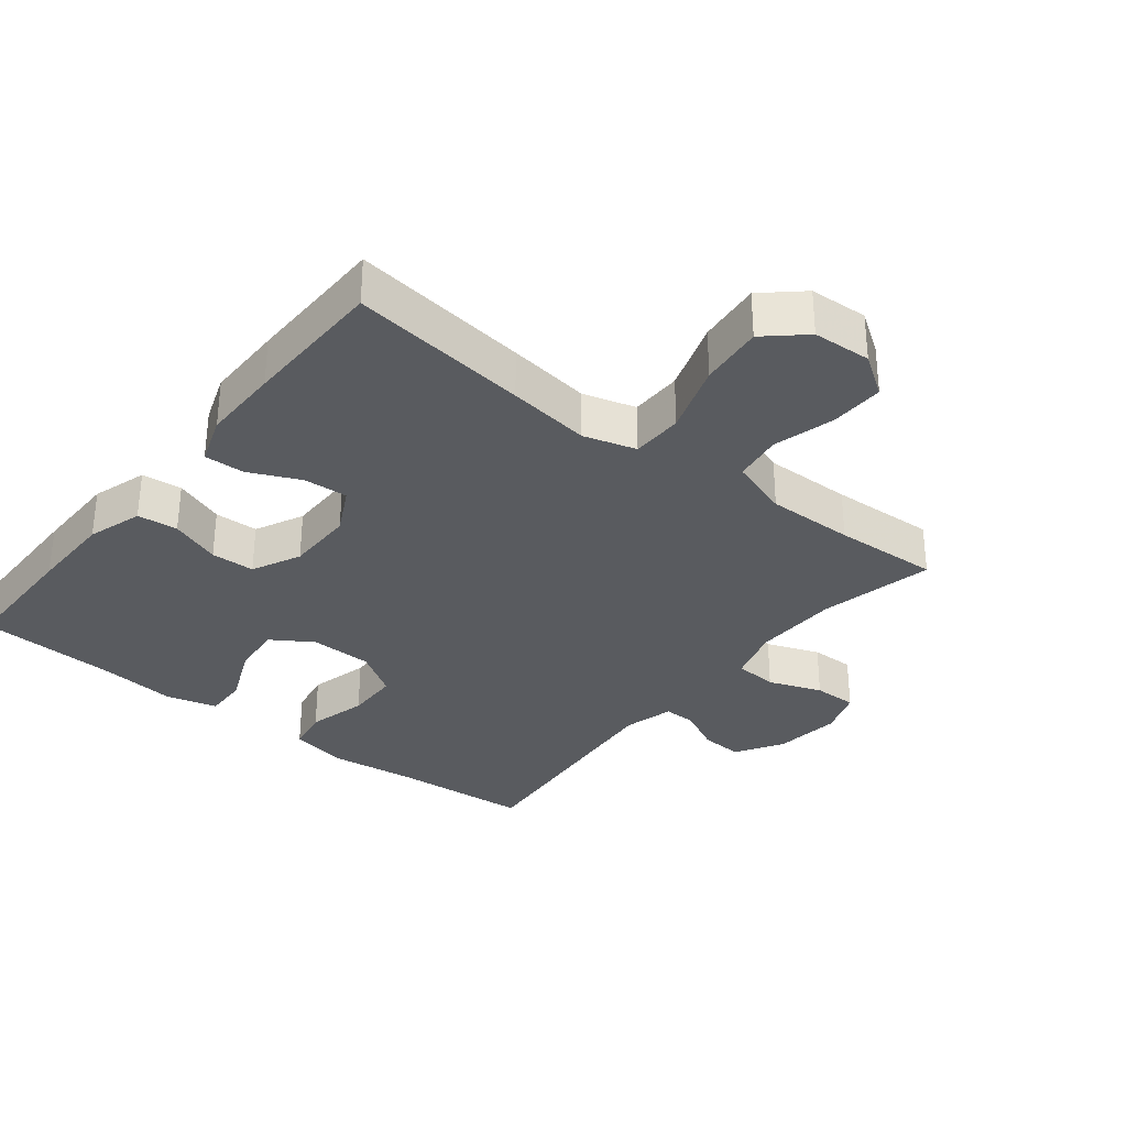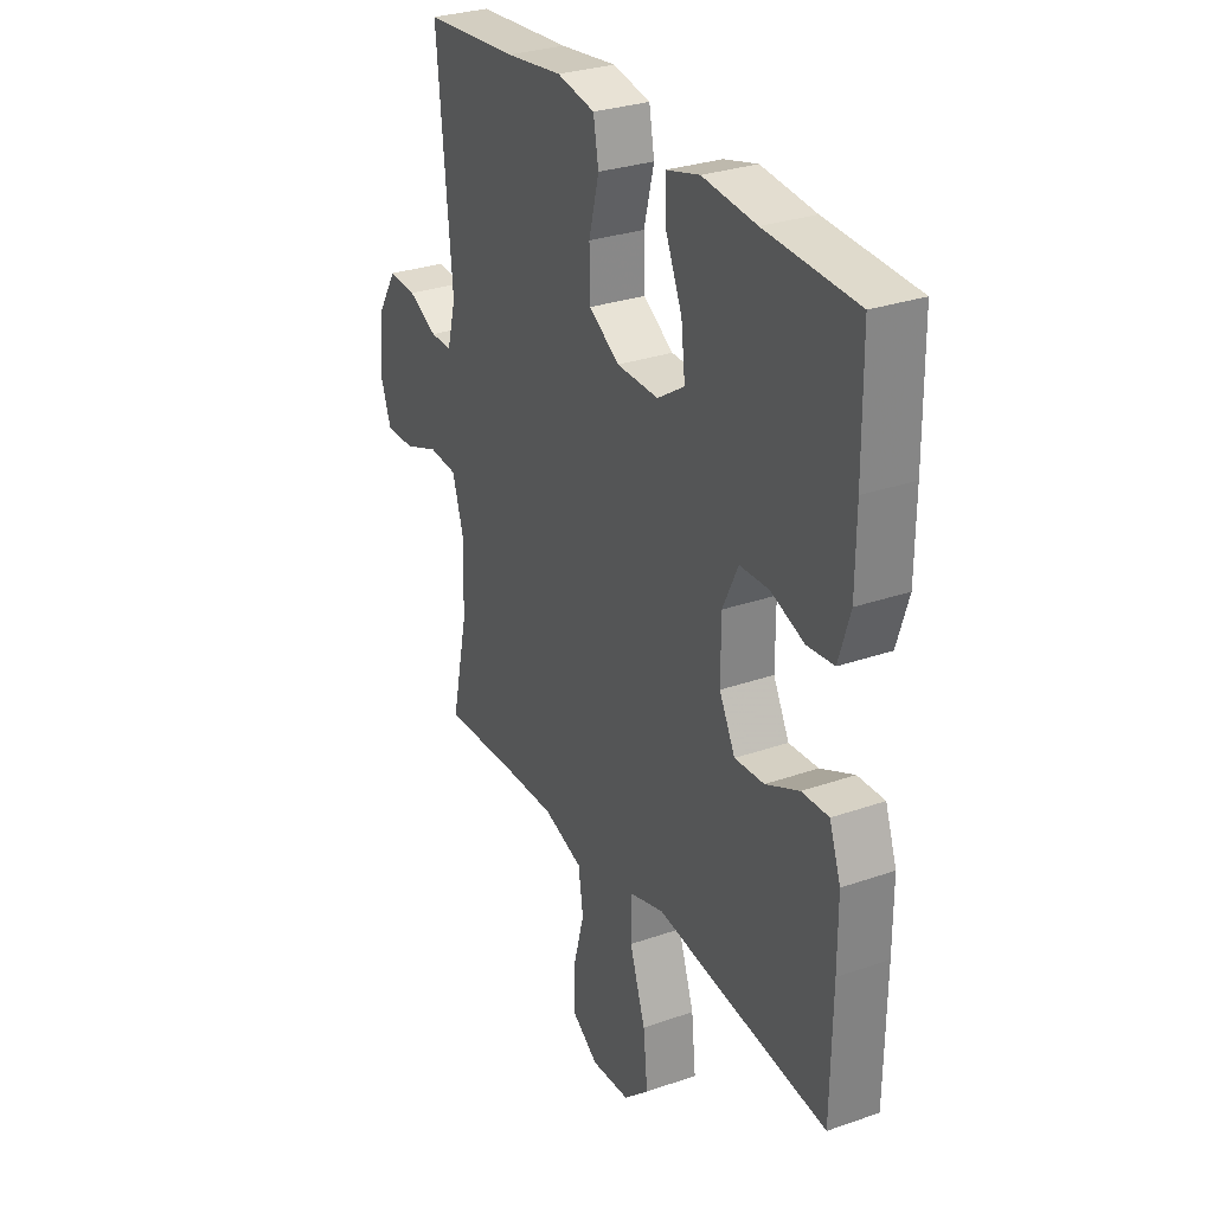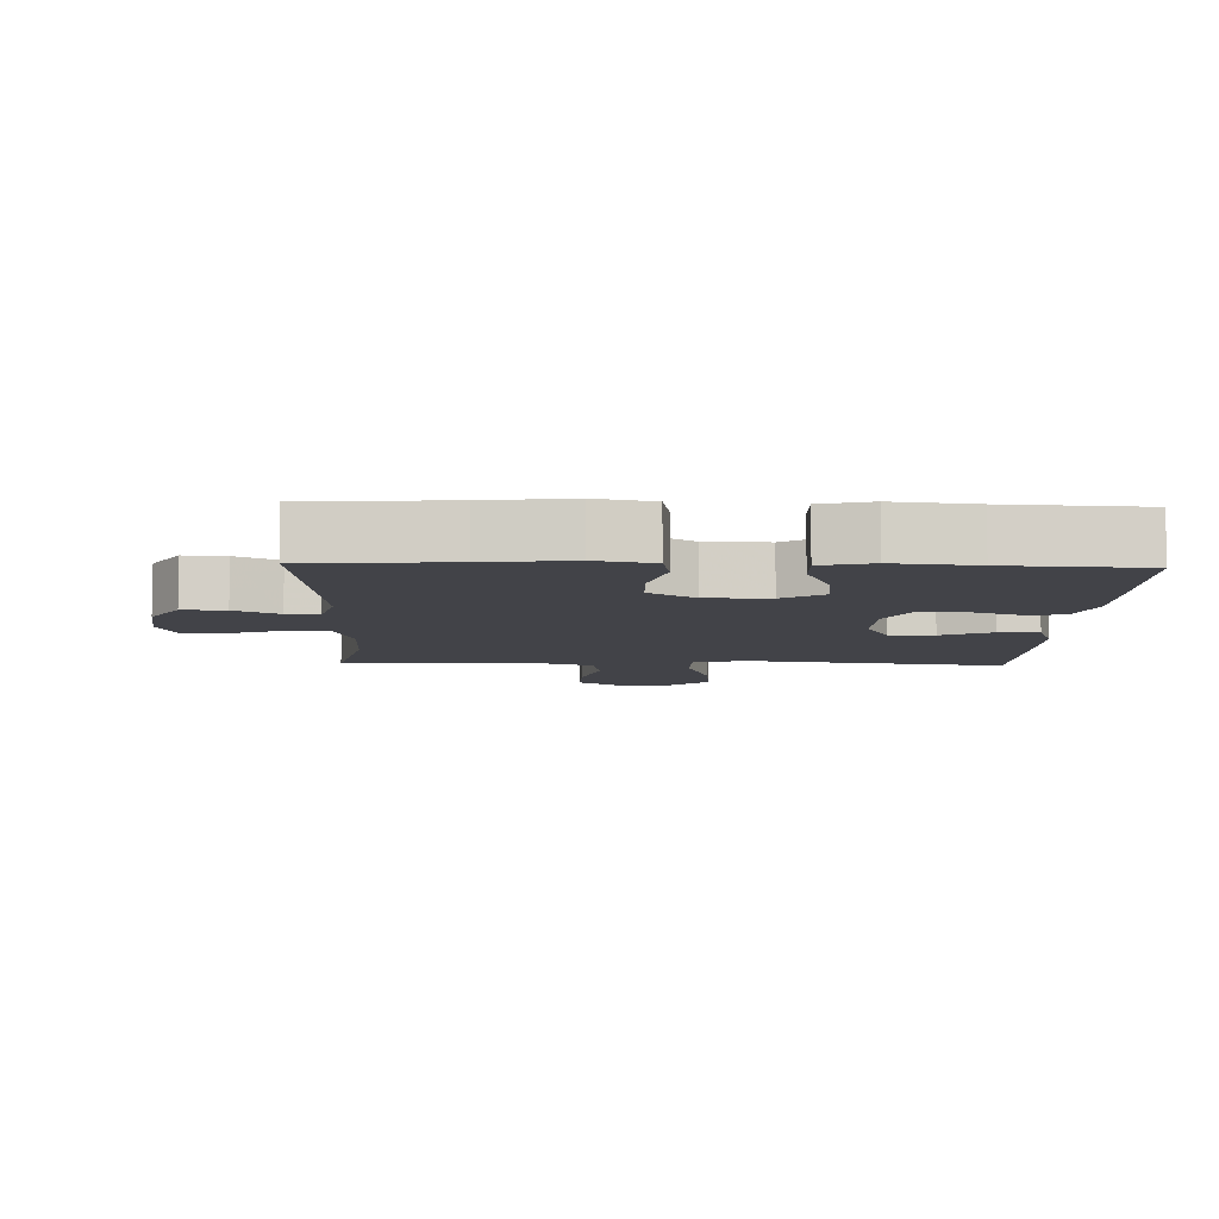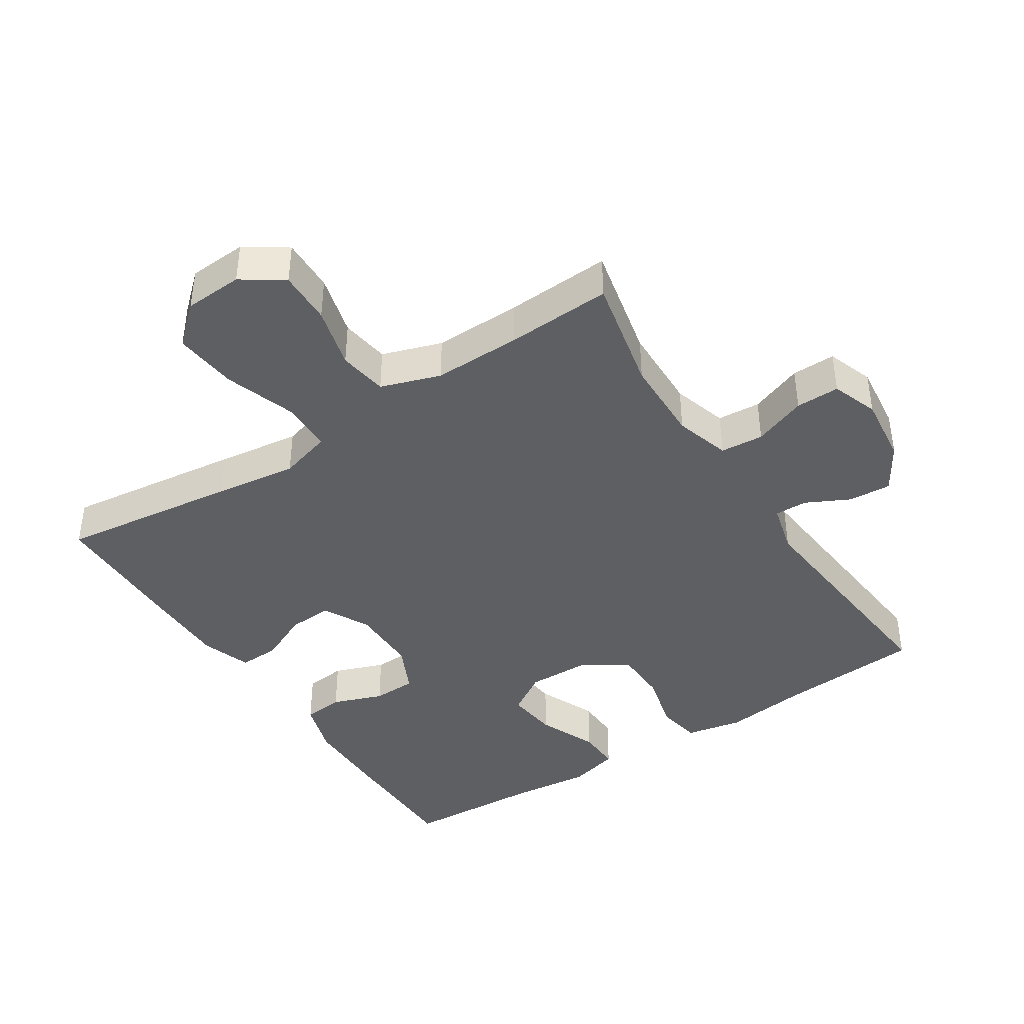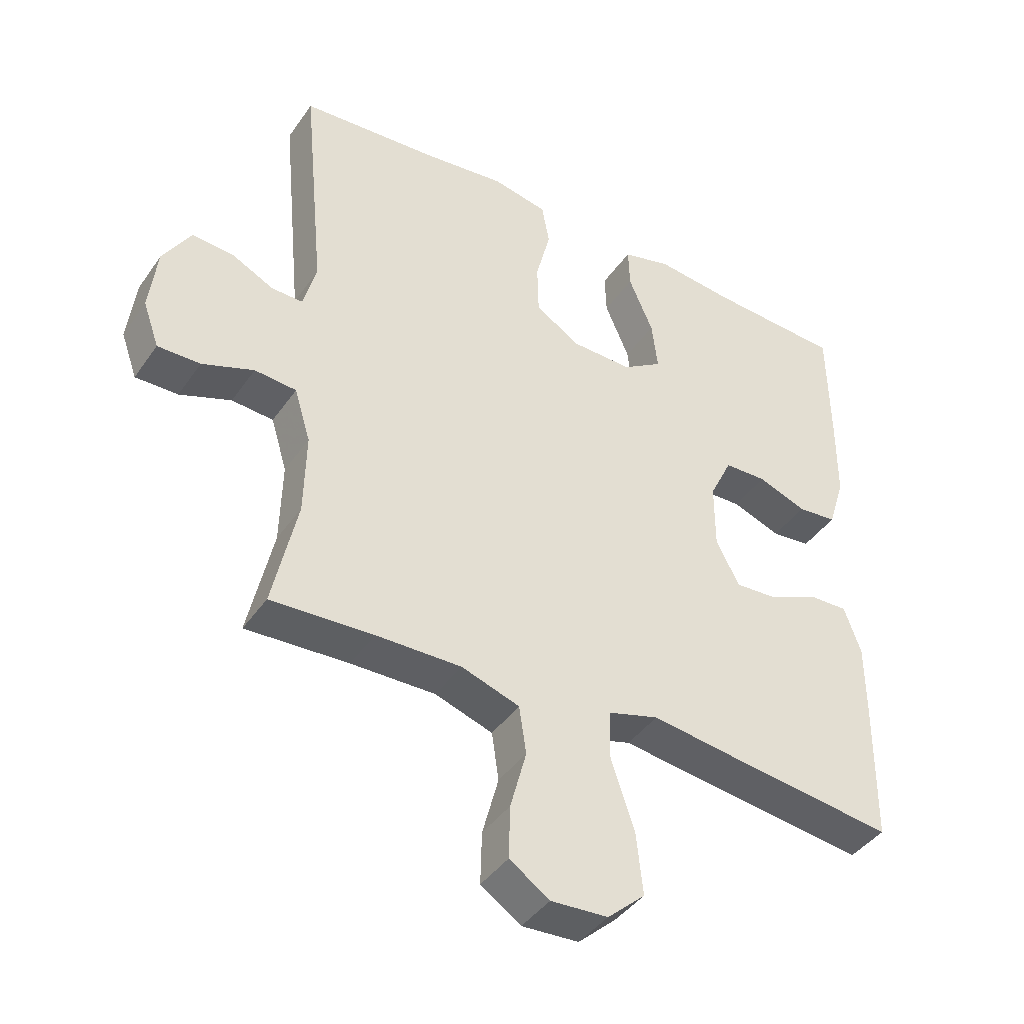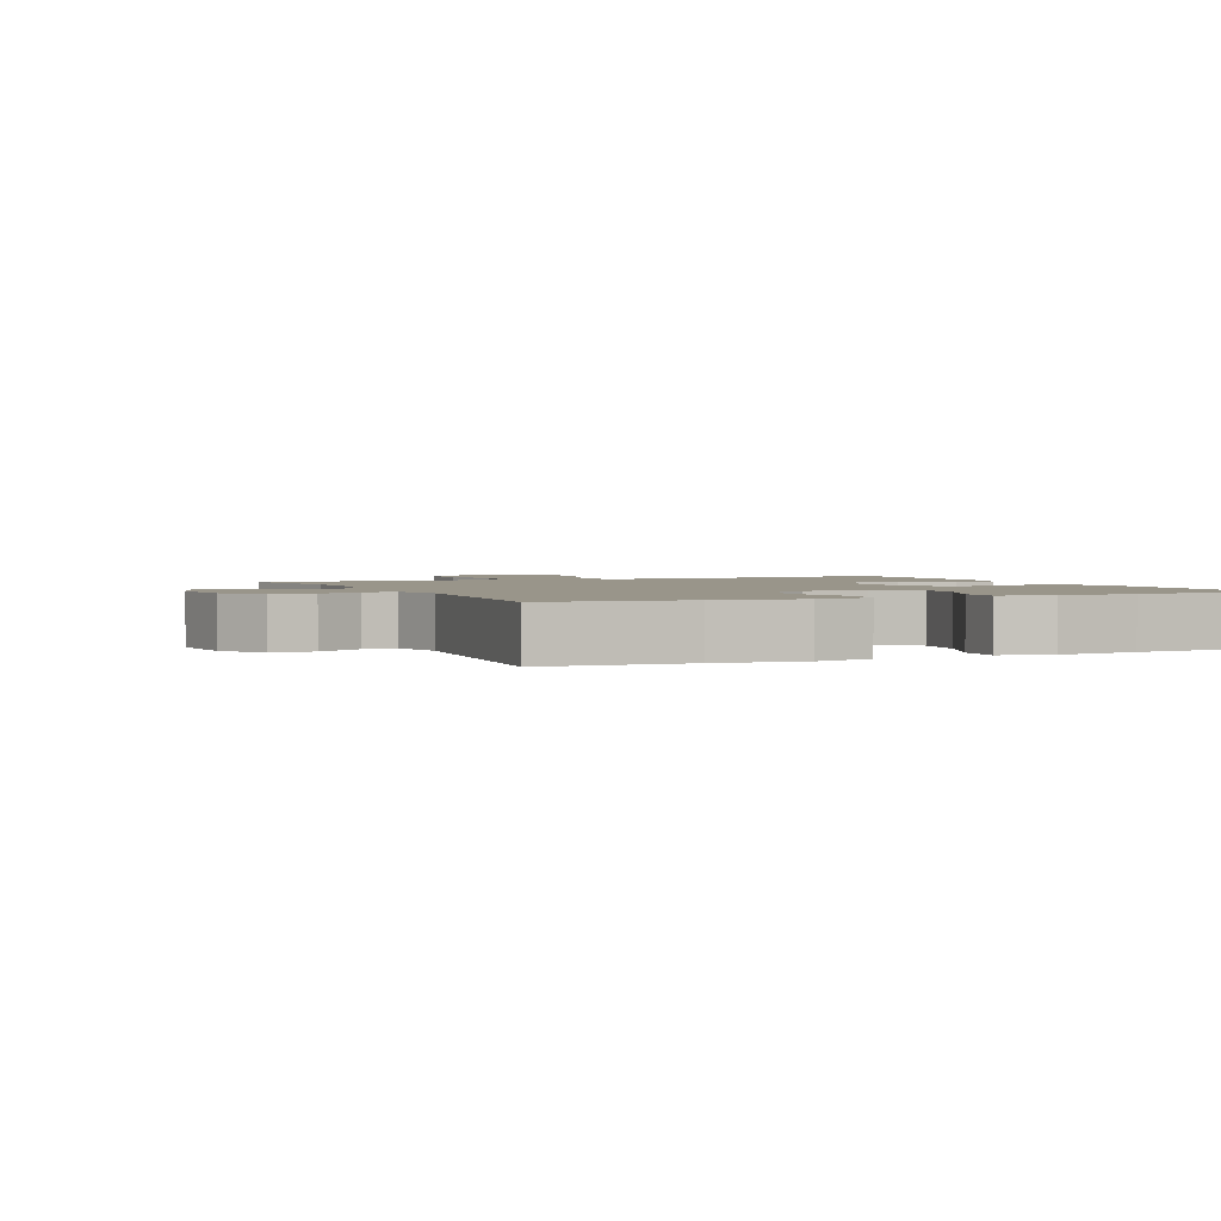
<metadata>
{"format":"obj","ext":"obj","renderer":"f3d","projection":"perspective","resolution":1024,"background":"white","views":[{"elev":-32.2,"azim":141.5,"up":"+Y"},{"elev":29.5,"azim":62.8,"up":"+Z"},{"elev":-7.6,"azim":-2.0,"up":"+Y"},{"elev":-41.4,"azim":-147.0,"up":"+Y"},{"elev":-41.8,"azim":-31.8,"up":"+Z"},{"elev":2.0,"azim":-24.1,"up":"+Y"}]}
</metadata>
<code>
v -0.5 0.07 -0.5
v -0.462 0.07 -0.326
v -0.459 0.07 -0.198
v -0.484 0.07 -0.115
v -0.549 0.07 -0.11
v -0.629 0.07 -0.14
v -0.695 0.07 -0.141
v -0.72 0.07 -0.071
v -0.708 0.07 0.031
v -0.665 0.07 0.101
v -0.601 0.07 0.097
v -0.535 0.07 0.064
v -0.486 0.07 0.063
v -0.466 0.07 0.139
v -0.5 0.07 0.5
v -0.287 0.07 0.516
v -0.158 0.07 0.532
v -0.072 0.07 0.515
v -0.06 0.07 0.449
v -0.083 0.07 0.359
v -0.081 0.07 0.278
v -0.012 0.07 0.234
v 0.083 0.07 0.232
v 0.145 0.07 0.272
v 0.136 0.07 0.35
v 0.098 0.07 0.439
v 0.096 0.07 0.504
v 0.172 0.07 0.524
v 0.294 0.07 0.511
v 0.5 0.07 0.5
v 0.502 0.07 0.303
v 0.501 0.07 0.176
v 0.475 0.07 0.093
v 0.414 0.07 0.087
v 0.338 0.07 0.115
v 0.272 0.07 0.113
v 0.237 0.07 0.04
v 0.237 0.07 -0.063
v 0.273 0.07 -0.133
v 0.34 0.07 -0.129
v 0.416 0.07 -0.094
v 0.477 0.07 -0.092
v 0.503 0.07 -0.166
v 0.503 0.07 -0.284
v 0.5 0.07 -0.5
v 0.232 0.07 -0.466
v 0.107 0.07 -0.449
v 0.028 0.07 -0.472
v 0.027 0.07 -0.55
v 0.063 0.07 -0.657
v 0.073 0.07 -0.753
v 0.015 0.07 -0.805
v -0.073 0.07 -0.81
v -0.135 0.07 -0.768
v -0.133 0.07 -0.687
v -0.108 0.07 -0.594
v -0.119 0.07 -0.52
v -0.209 0.07 -0.49
v -0.341 0.07 -0.492
v -0.5 0 -0.5
v -0.462 0 -0.326
v -0.459 0 -0.198
v -0.484 0 -0.115
v -0.549 0 -0.11
v -0.629 0 -0.14
v -0.695 0 -0.141
v -0.72 0 -0.071
v -0.708 0 0.031
v -0.665 0 0.101
v -0.601 0 0.097
v -0.535 0 0.064
v -0.486 0 0.063
v -0.466 0 0.139
v -0.5 0 0.5
v -0.287 0 0.516
v -0.158 0 0.532
v -0.072 0 0.515
v -0.06 0 0.449
v -0.083 0 0.359
v -0.081 0 0.278
v -0.012 0 0.234
v 0.083 0 0.232
v 0.145 0 0.272
v 0.136 0 0.35
v 0.098 0 0.439
v 0.096 0 0.504
v 0.172 0 0.524
v 0.294 0 0.511
v 0.5 0 0.5
v 0.502 0 0.303
v 0.501 0 0.176
v 0.475 0 0.093
v 0.414 0 0.087
v 0.338 0 0.115
v 0.272 0 0.113
v 0.237 0 0.04
v 0.237 0 -0.063
v 0.273 0 -0.133
v 0.34 0 -0.129
v 0.416 0 -0.094
v 0.477 0 -0.092
v 0.503 0 -0.166
v 0.503 0 -0.284
v 0.5 0 -0.5
v 0.232 0 -0.466
v 0.107 0 -0.449
v 0.028 0 -0.472
v 0.027 0 -0.55
v 0.063 0 -0.657
v 0.073 0 -0.753
v 0.015 0 -0.805
v -0.073 0 -0.81
v -0.135 0 -0.768
v -0.133 0 -0.687
v -0.108 0 -0.594
v -0.119 0 -0.52
v -0.209 0 -0.49
v -0.341 0 -0.492
f 53 54 55 56
f 53 56 57
f 52 53 57
f 49 50 51 52
f 48 49 52 57
f 44 45 46 47
f 44 47 48
f 40 41 42 43
f 39 40 43 44
f 32 33 34 35
f 32 35 36
f 29 30 31 32
f 29 32 36
f 28 29 36 37
f 25 26 27 28
f 24 25 28 37
f 17 18 19 20
f 16 17 20 21
f 14 15 16 21
f 13 14 21 22
f 9 10 11 12
f 9 12 13
f 8 9 13
f 5 6 7 8
f 4 5 8 13
f 3 4 13 22
f 59 1 2
f 58 59 2 3
f 39 44 48 57
f 38 39 57 58
f 23 24 37 38
f 23 38 58
f 3 22 23 58
f 115 114 113 112
f 116 115 112
f 116 112 111
f 111 110 109 108
f 116 111 108 107
f 106 105 104 103
f 107 106 103
f 102 101 100 99
f 103 102 99 98
f 94 93 92 91
f 95 94 91
f 91 90 89 88
f 95 91 88
f 96 95 88 87
f 87 86 85 84
f 96 87 84 83
f 79 78 77 76
f 80 79 76 75
f 80 75 74 73
f 81 80 73 72
f 71 70 69 68
f 72 71 68
f 72 68 67
f 67 66 65 64
f 72 67 64 63
f 81 72 63 62
f 61 60 118
f 62 61 118 117
f 116 107 103 98
f 117 116 98 97
f 97 96 83 82
f 117 97 82
f 117 82 81 62
f 1 60 61 2
f 2 61 62 3
f 3 62 63 4
f 4 63 64 5
f 5 64 65 6
f 6 65 66 7
f 7 66 67 8
f 8 67 68 9
f 9 68 69 10
f 10 69 70 11
f 11 70 71 12
f 12 71 72 13
f 13 72 73 14
f 14 73 74 15
f 15 74 75 16
f 16 75 76 17
f 17 76 77 18
f 18 77 78 19
f 19 78 79 20
f 20 79 80 21
f 21 80 81 22
f 22 81 82 23
f 23 82 83 24
f 24 83 84 25
f 25 84 85 26
f 26 85 86 27
f 27 86 87 28
f 28 87 88 29
f 29 88 89 30
f 30 89 90 31
f 31 90 91 32
f 32 91 92 33
f 33 92 93 34
f 34 93 94 35
f 35 94 95 36
f 36 95 96 37
f 37 96 97 38
f 38 97 98 39
f 39 98 99 40
f 40 99 100 41
f 41 100 101 42
f 42 101 102 43
f 43 102 103 44
f 44 103 104 45
f 45 104 105 46
f 46 105 106 47
f 47 106 107 48
f 48 107 108 49
f 49 108 109 50
f 50 109 110 51
f 51 110 111 52
f 52 111 112 53
f 53 112 113 54
f 54 113 114 55
f 55 114 115 56
f 56 115 116 57
f 57 116 117 58
f 58 117 118 59
f 59 118 60 1

</code>
